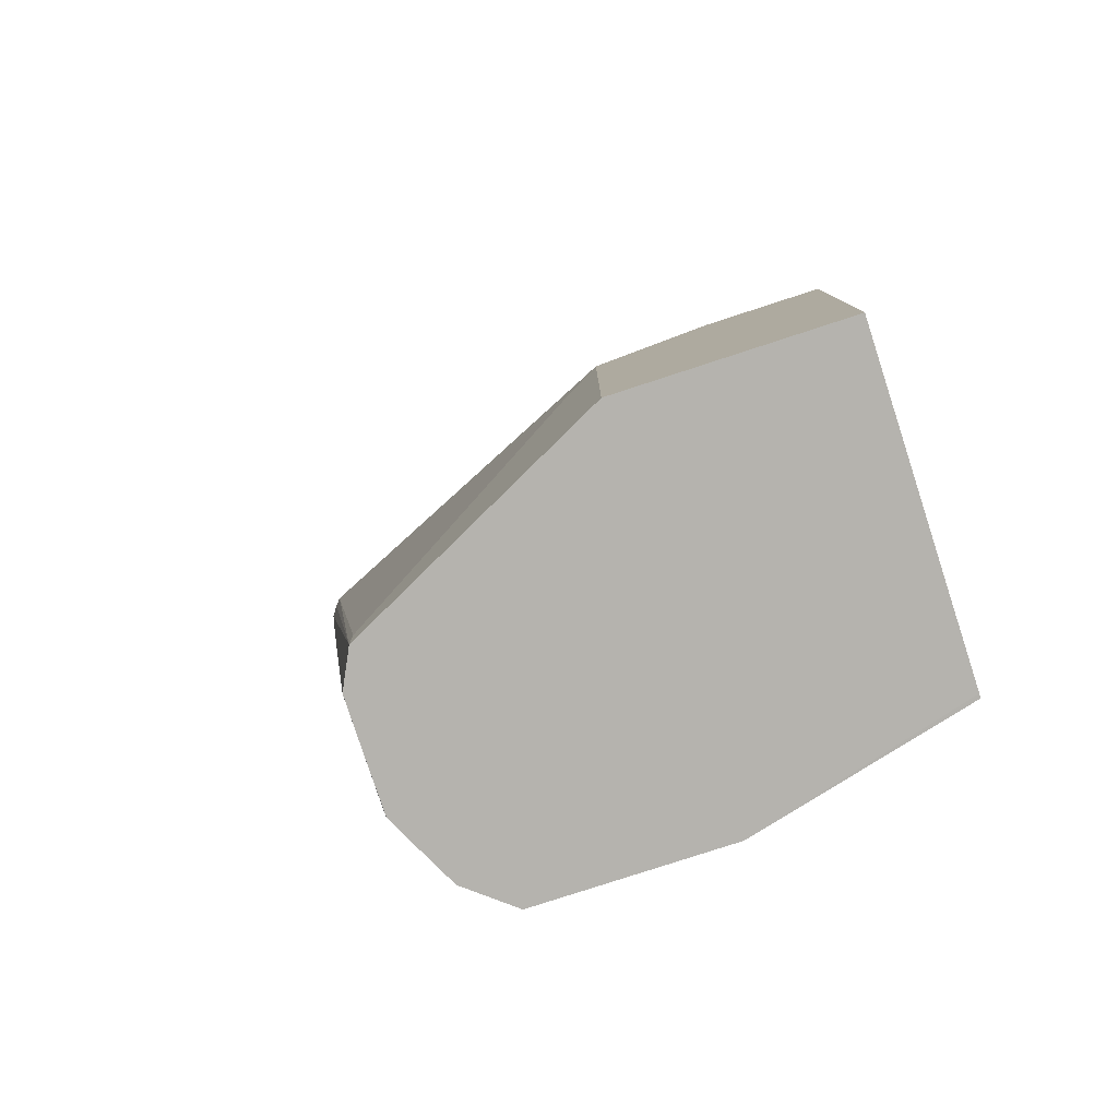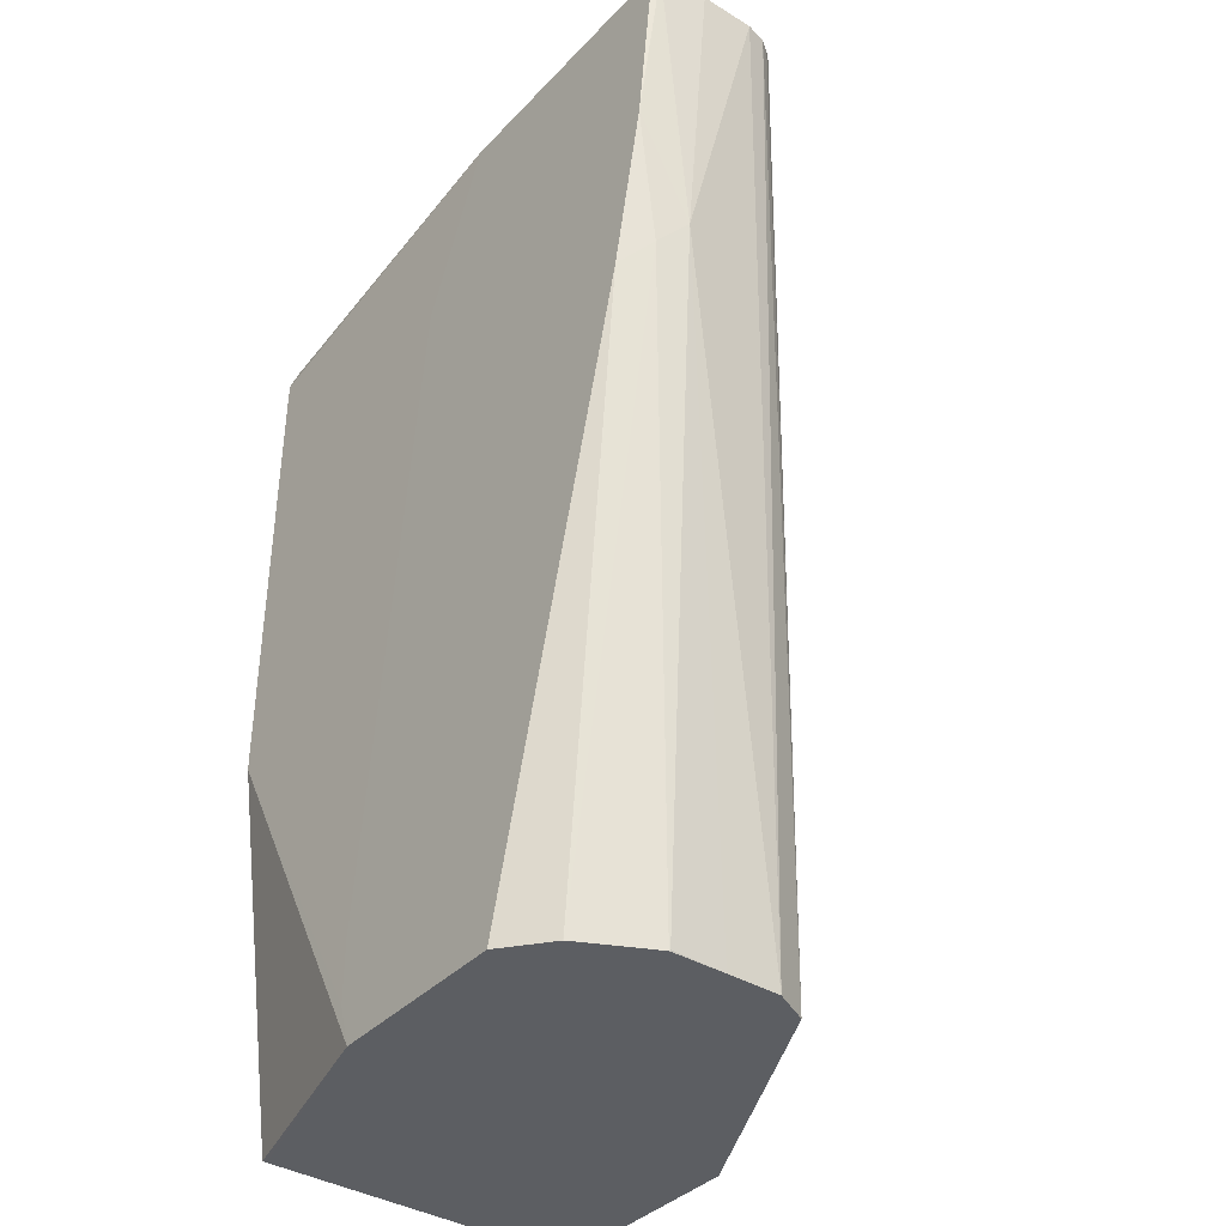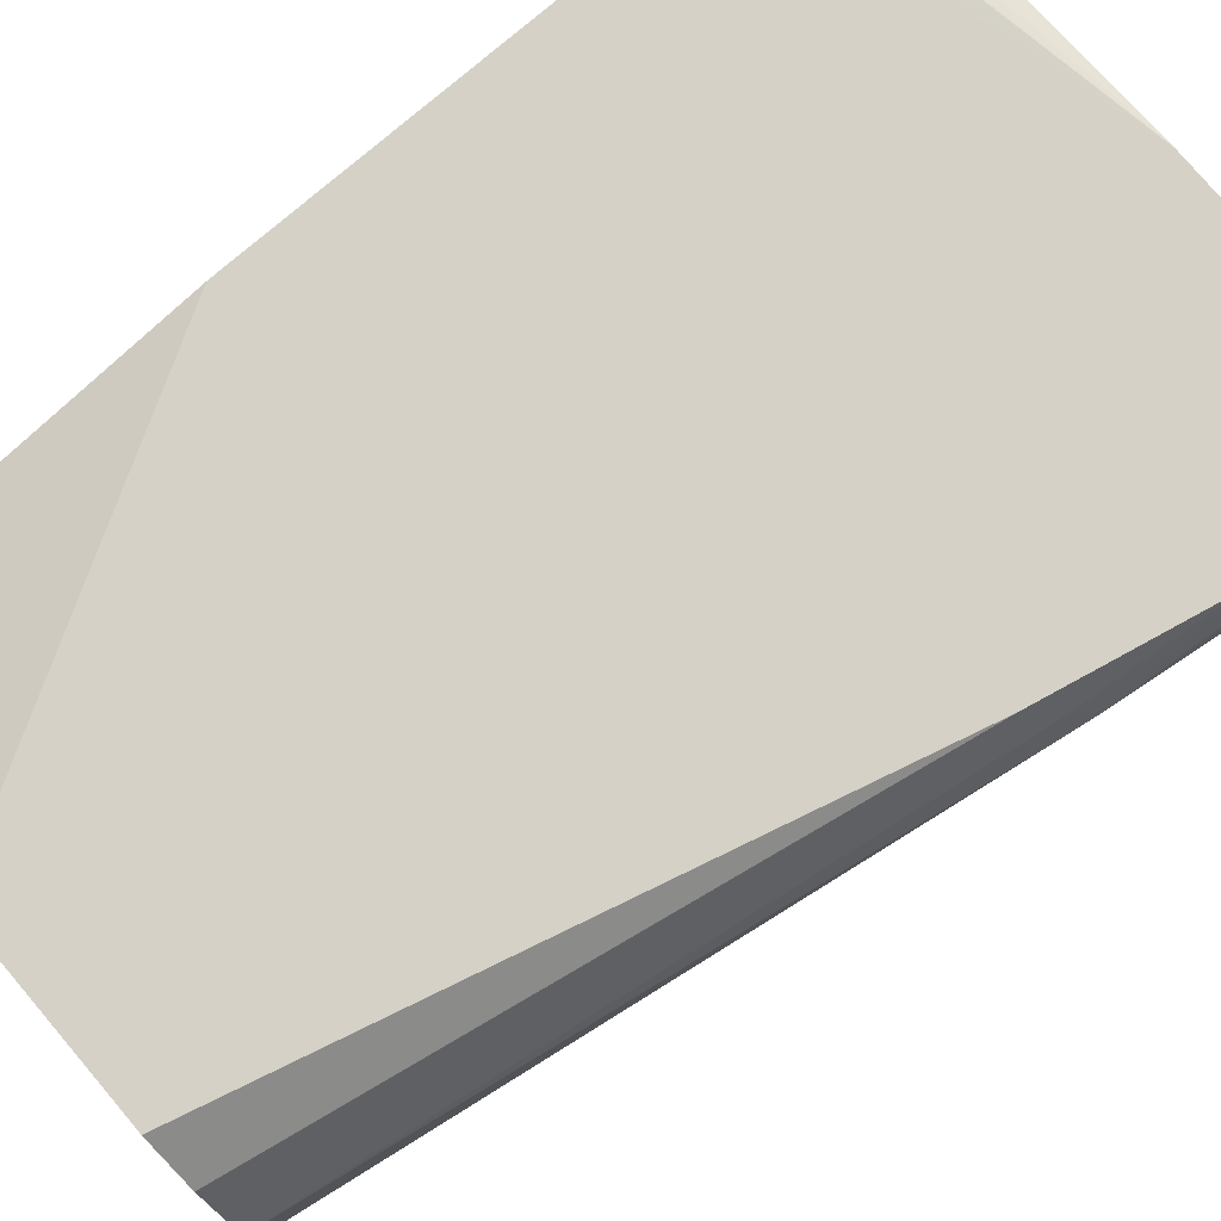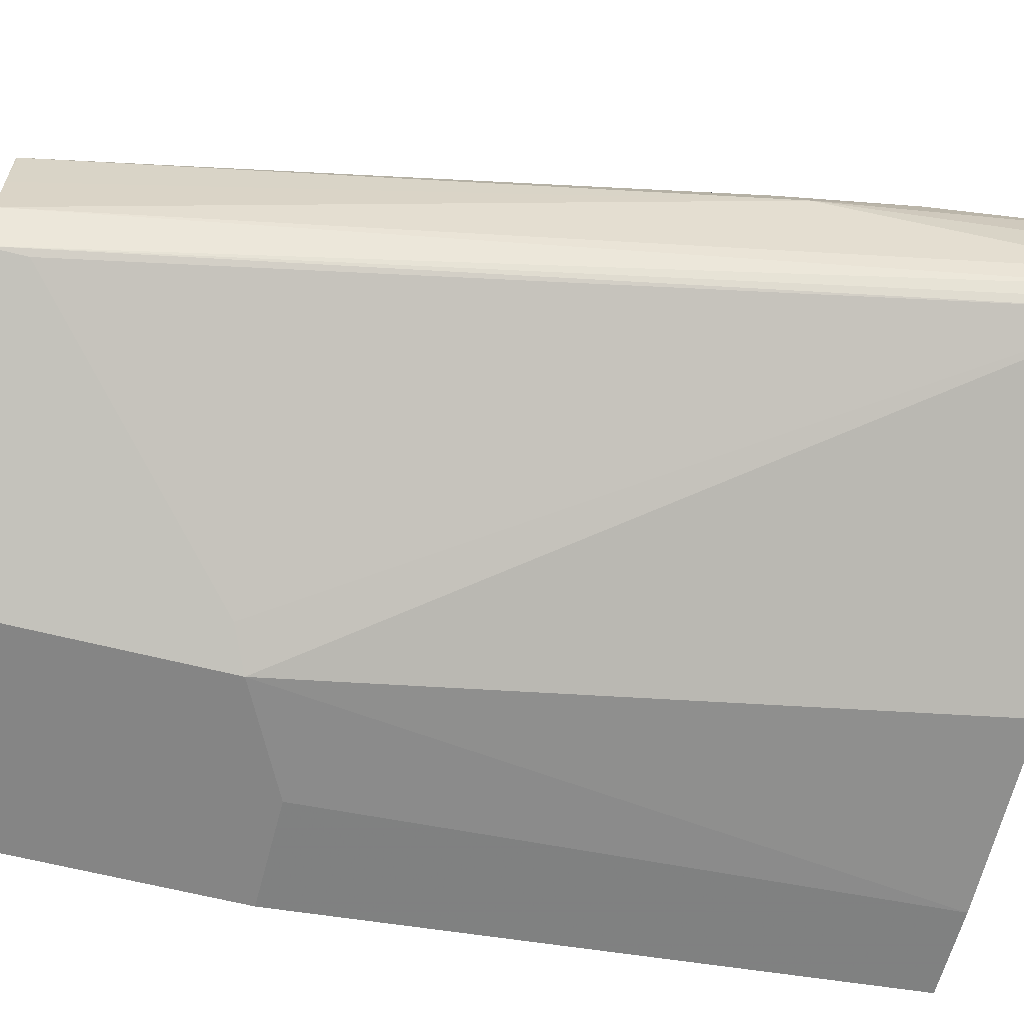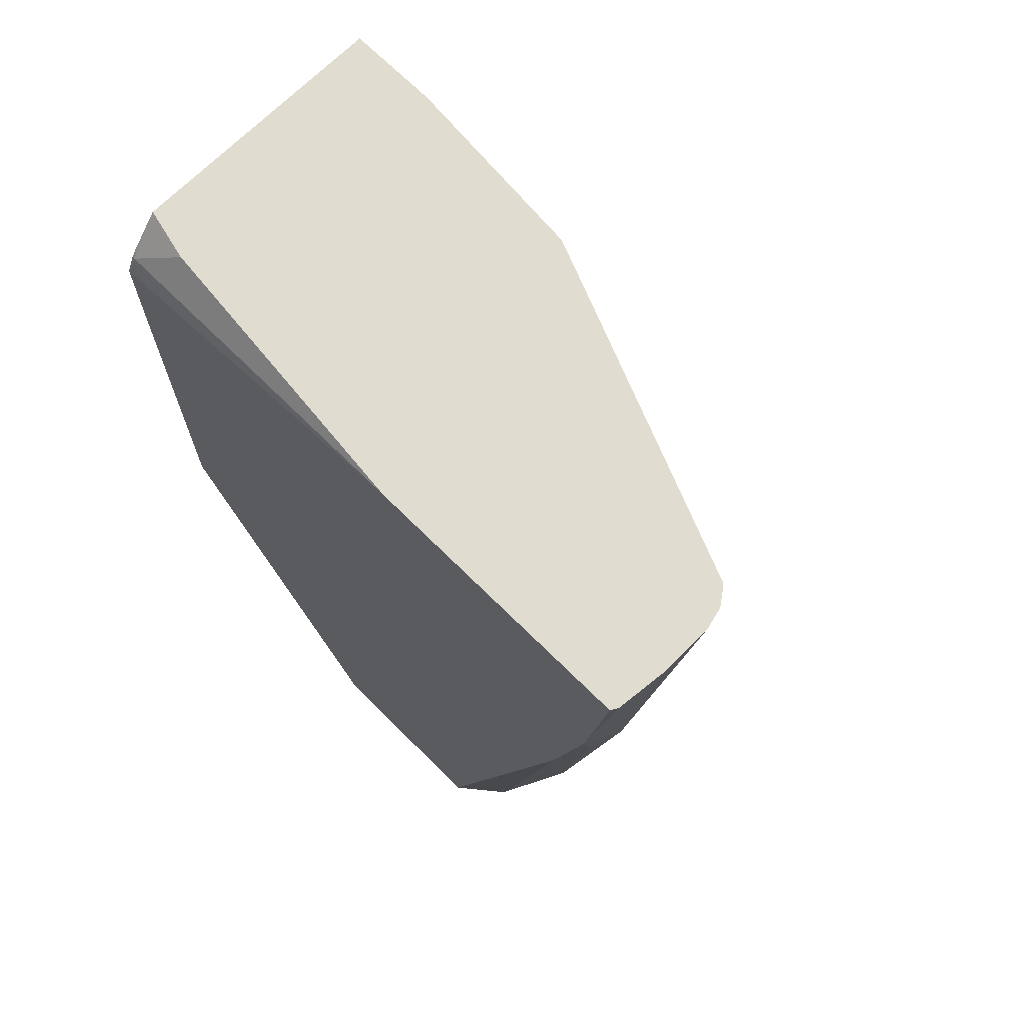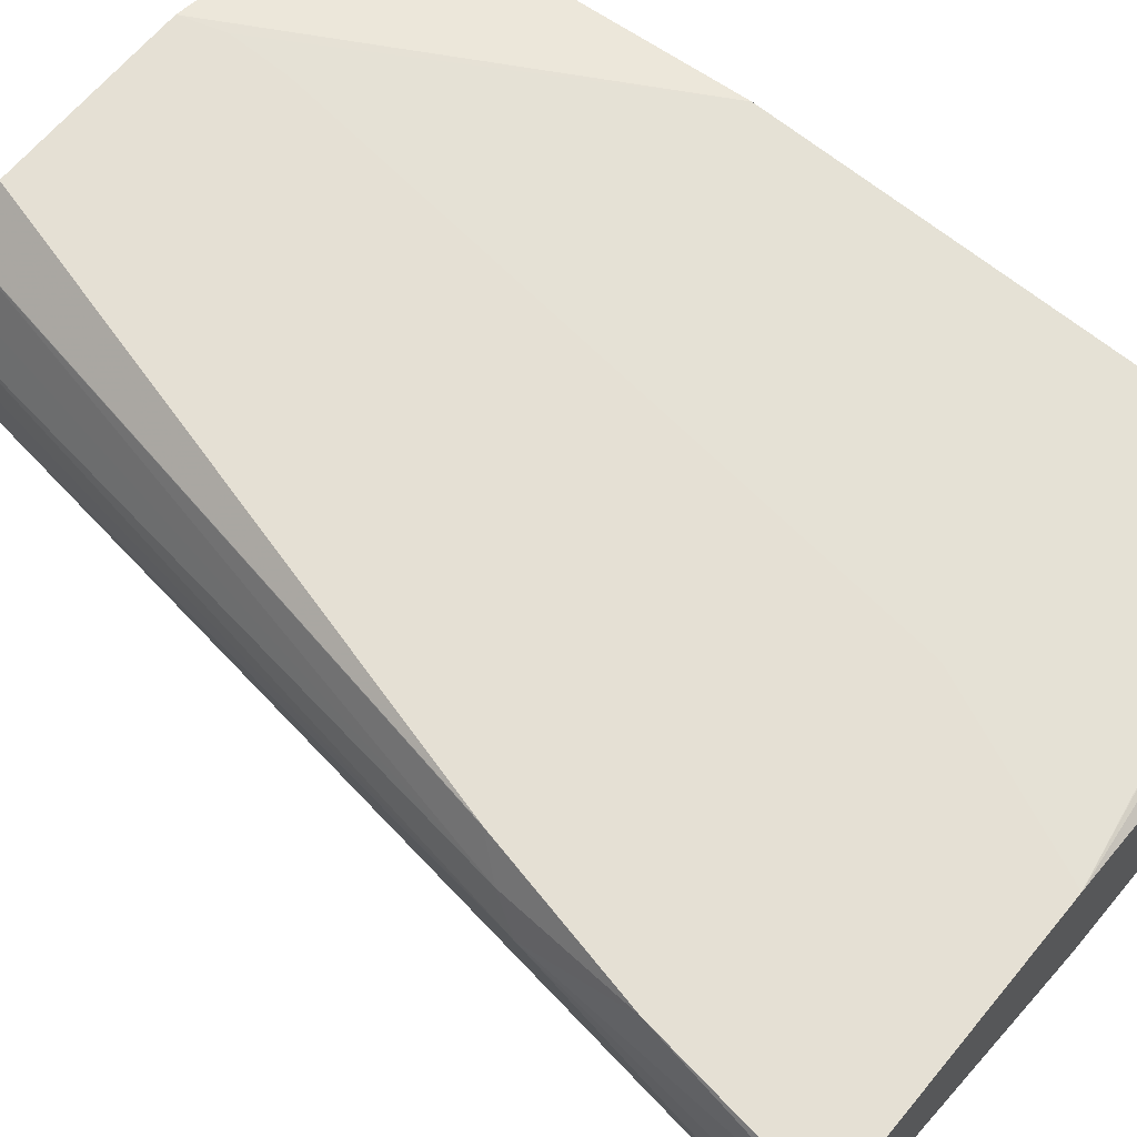
<metadata>
{"format":"obj","ext":"obj","renderer":"f3d","projection":"perspective","resolution":1024,"background":"white","views":[{"elev":-80.0,"azim":18.0,"up":"+Z"},{"elev":-38.0,"azim":-127.8,"up":"+Z"},{"elev":79.0,"azim":-130.4,"up":"+Y"},{"elev":-61.7,"azim":-104.6,"up":"+Y"},{"elev":69.5,"azim":-135.1,"up":"+Z"},{"elev":65.2,"azim":-50.3,"up":"+Y"}]}
</metadata>
<code>
v -0.3226 -0.1659 0.04381
v -0.3206 -0.1739 0.04381
v -0.3226 -0.1452 0.04381
v -0.311 -0.1452 -0.06224
v -0.2696 -0.2073 -0.3115
v -0.3176 -0.1781 0.04381
v -0.2626 -0.2212 -0.3115
v -0.3206 -0.1268 0.04381
v -0.311 -0.1244 -0.02074
v -0.3109 -0.1242 -0.02095
v -0.3058 -0.1348 -0.0726
v -0.2696 -0.1659 -0.311
v -0.2696 -0.1866 -0.3115
v -0.3152 -0.1809 0.04381
v -0.2488 -0.2281 -0.3115
v -0.2626 -0.2212 -0.2972
v -0.319 -0.1242 0.04381
v -0.2979 -0.1242 -0.08324
v -0.2981 -0.1244 -0.08297
v -0.2557 -0.1384 -0.3115
v -0.2627 -0.1522 -0.3115
v -0.2693 -0.1654 -0.3115
v -0.2694 -0.1659 -0.3115
v -0.1914 -0.2328 0.04381
v -0.1797 -0.2626 -0.2143
v -0.1659 -0.2696 -0.2073
v -0.1659 -0.2696 -0.3115
v -0.2488 -0.2281 -0.2903
v -0.2155 -0.1242 0.04381
v -0.2383 -0.1242 -0.3115
v -0.2554 -0.1381 -0.3115
v -0.2557 -0.1382 -0.311
v -0.1176 -0.2396 0.04381
v -0.1244 -0.2696 -0.1866
v -0.08321 -0.2696 -0.3115
v -0.2135 -0.1242 0.03981
v -0.1032 -0.1357 0.04381
v -0.08487 -0.1274 0.02917
v -0.08321 -0.1248 0.0219
v -0.08321 -0.1246 0.02075
v -0.1244 -0.1244 0.02072
v -0.08321 -0.1244 -0.02074
v -0.1658 -0.1242 -0.3115
v -0.08321 -0.2396 0.04381
v -0.08321 -0.2696 -0.1866
v -0.08321 -0.1468 -0.3115
v -0.1874 -0.1242 -0.02085
v -0.08321 -0.1406 0.04381
v -0.08321 -0.1292 0.03014
v -0.08321 -0.1277 0.02778
v -0.08321 -0.1244 -0.1656
v -0.1608 -0.1242 -0.2721
v -0.1608 -0.1242 -0.2954
v -0.08321 -0.1452 -0.3114
v -0.1608 -0.1242 -0.2723
f 20 32 31
f 24 26 33
f 26 27 35
f 26 35 45
f 26 34 33
f 29 37 38
f 29 38 39
f 18 20 19
f 29 39 40
f 26 45 34
f 18 32 20
f 14 25 26
f 18 30 31
f 16 26 25
f 16 28 26
f 15 26 28
f 15 27 26
f 14 26 24
f 14 16 25
f 12 23 13
f 12 22 23
f 11 22 12
f 29 40 41
f 18 31 32
f 29 41 42
f 40 42 41
f 33 34 45
f 11 21 22
f 43 54 46
f 43 51 54
f 43 53 51
f 51 53 55
f 42 55 52
f 42 51 55
f 38 48 49
f 38 50 39
f 38 49 50
f 37 48 38
f 36 42 47
f 35 44 45
f 35 48 44
f 35 49 48
f 35 50 49
f 35 39 50
f 35 40 39
f 35 42 40
f 35 51 42
f 35 54 51
f 35 46 54
f 33 45 44
f 29 42 36
f 11 20 21
f 42 52 47
f 10 30 18
f 4 13 5
f 4 12 13
f 4 11 12
f 4 10 11
f 4 9 10
f 4 8 9
f 3 8 4
f 2 7 6
f 2 5 7
f 1 5 2
f 1 4 5
f 1 3 4
f 1 8 3
f 1 17 8
f 1 29 17
f 1 37 29
f 1 48 37
f 1 33 44
f 1 24 33
f 1 14 24
f 1 6 14
f 1 2 6
f 11 19 20
f 5 13 23
f 5 23 22
f 1 44 48
f 5 21 20
f 5 22 21
f 10 43 30
f 10 53 43
f 10 55 53
f 10 47 52
f 10 36 47
f 10 29 36
f 10 17 29
f 10 19 11
f 10 18 19
f 8 10 9
f 8 17 10
f 10 52 55
f 7 28 16
f 7 16 14
f 5 31 30
f 5 30 43
f 5 20 31
f 5 46 35
f 5 43 46
f 5 27 15
f 5 15 7
f 6 7 14
f 7 15 28
f 5 35 27

</code>
